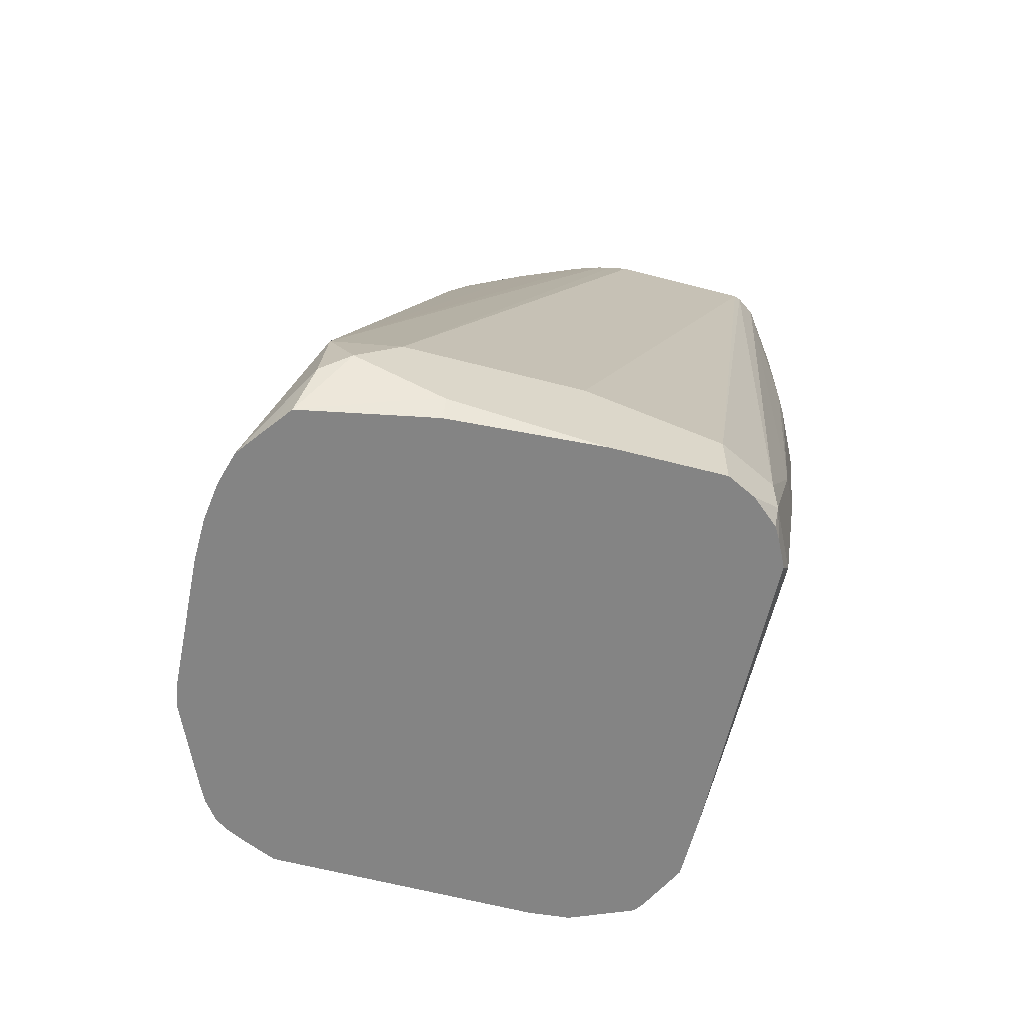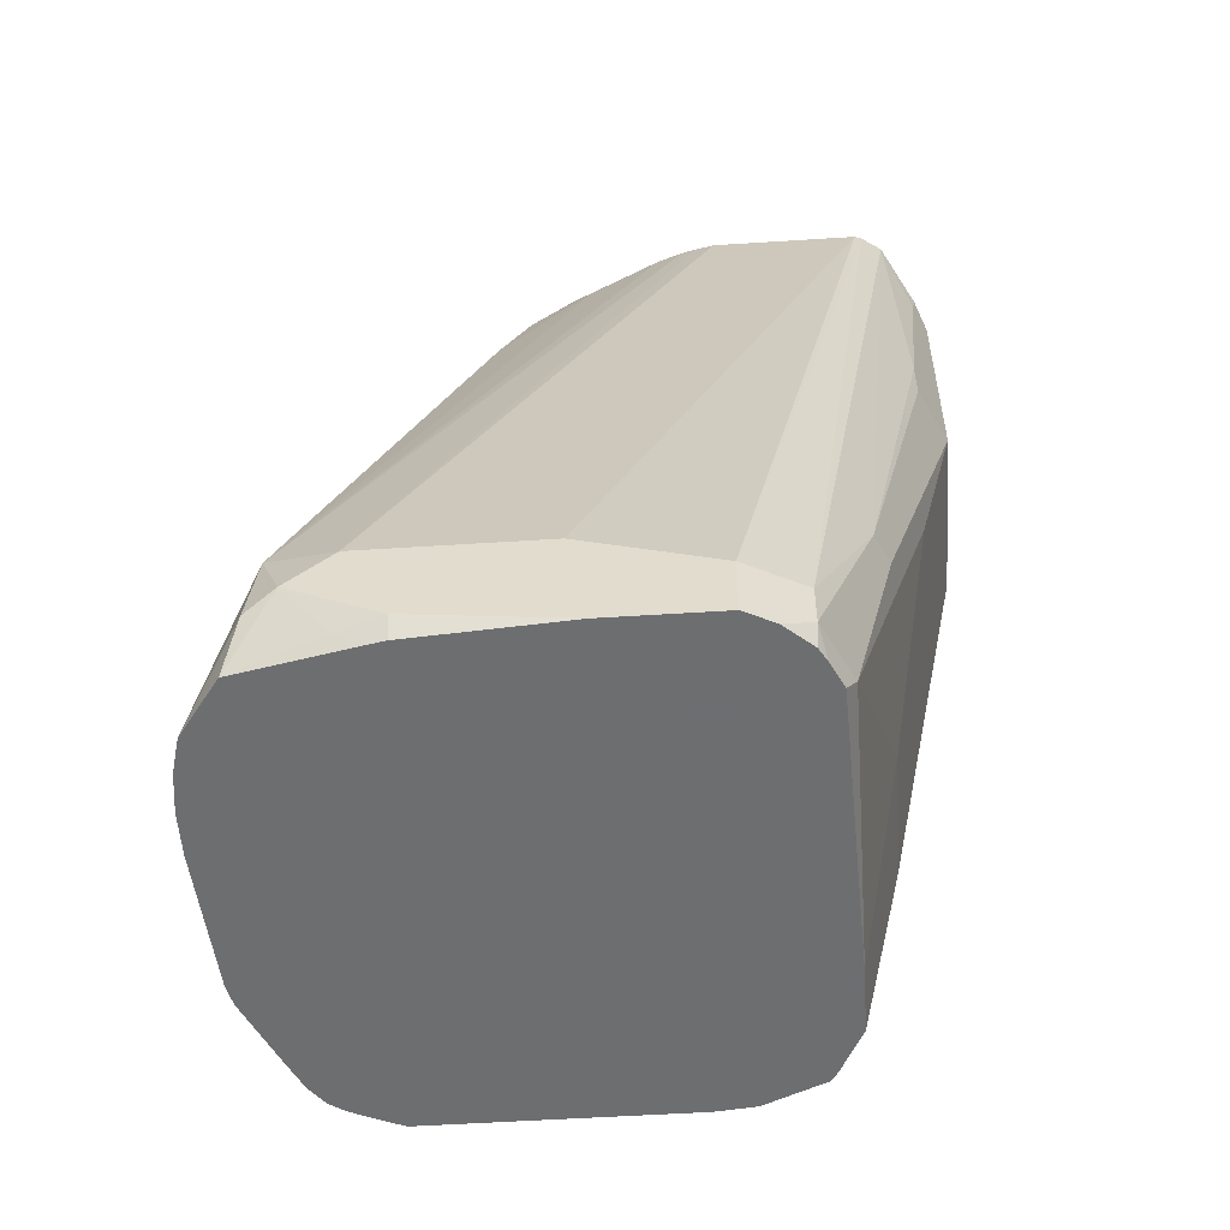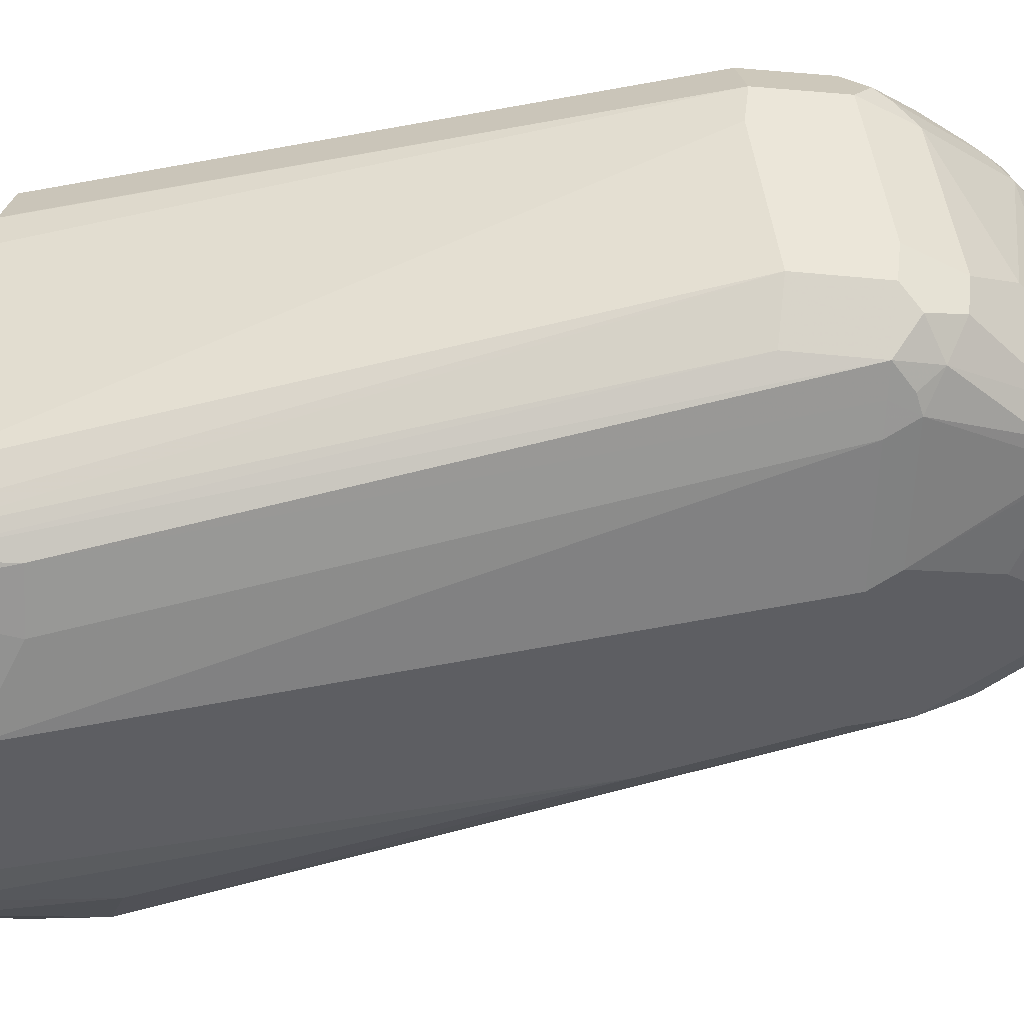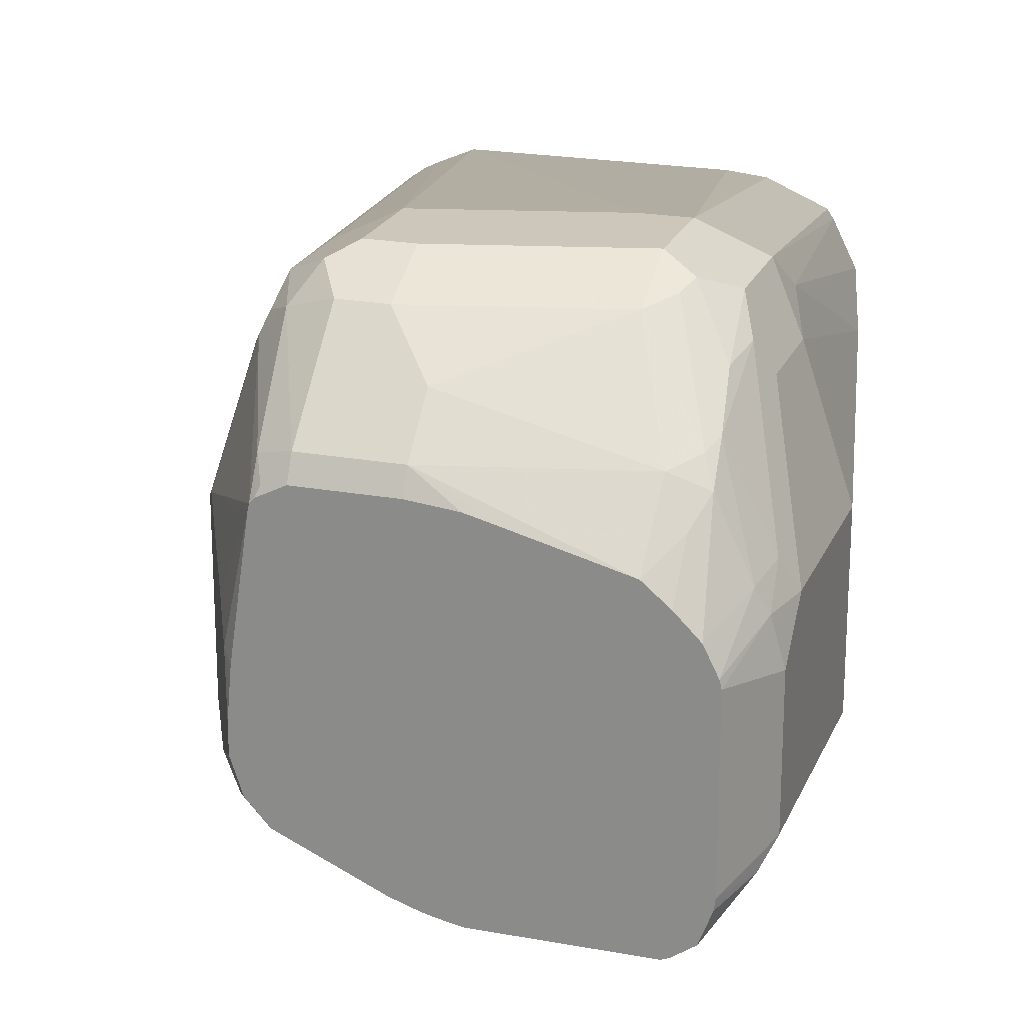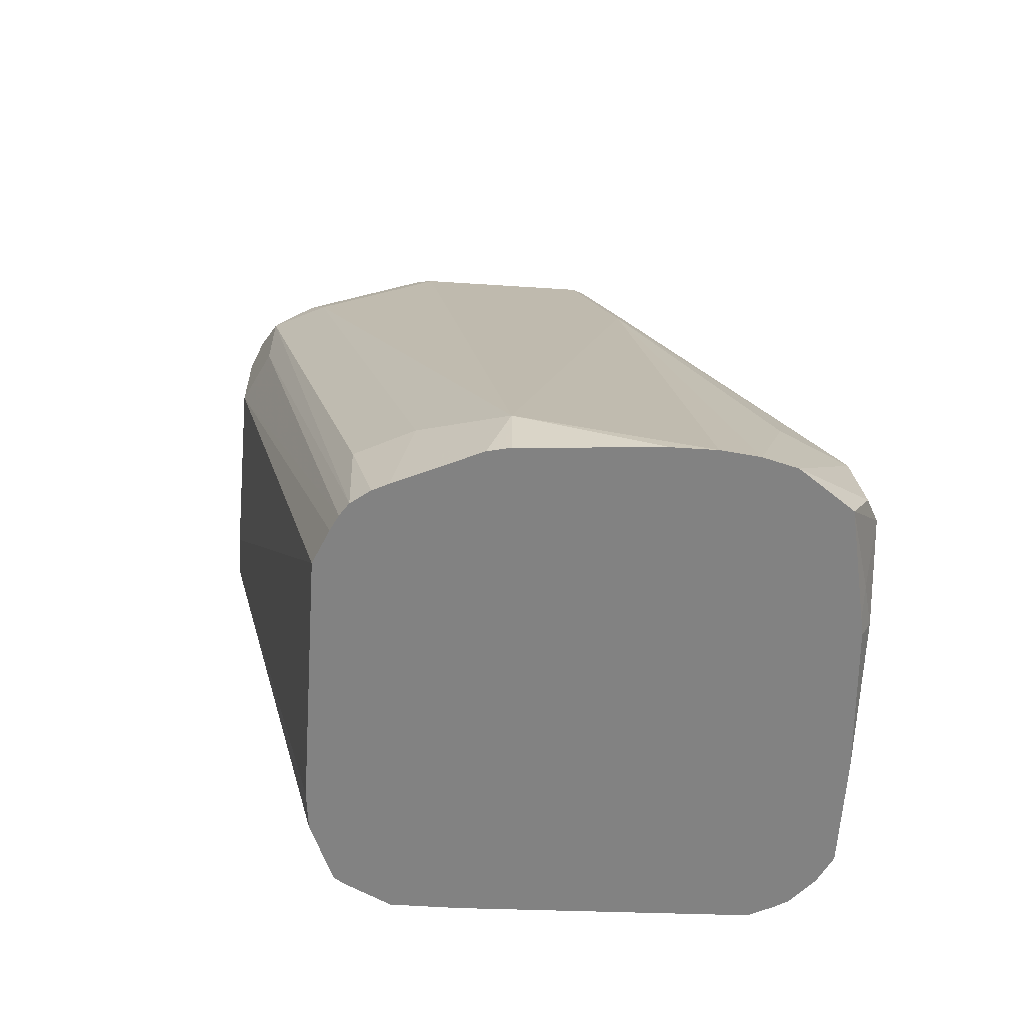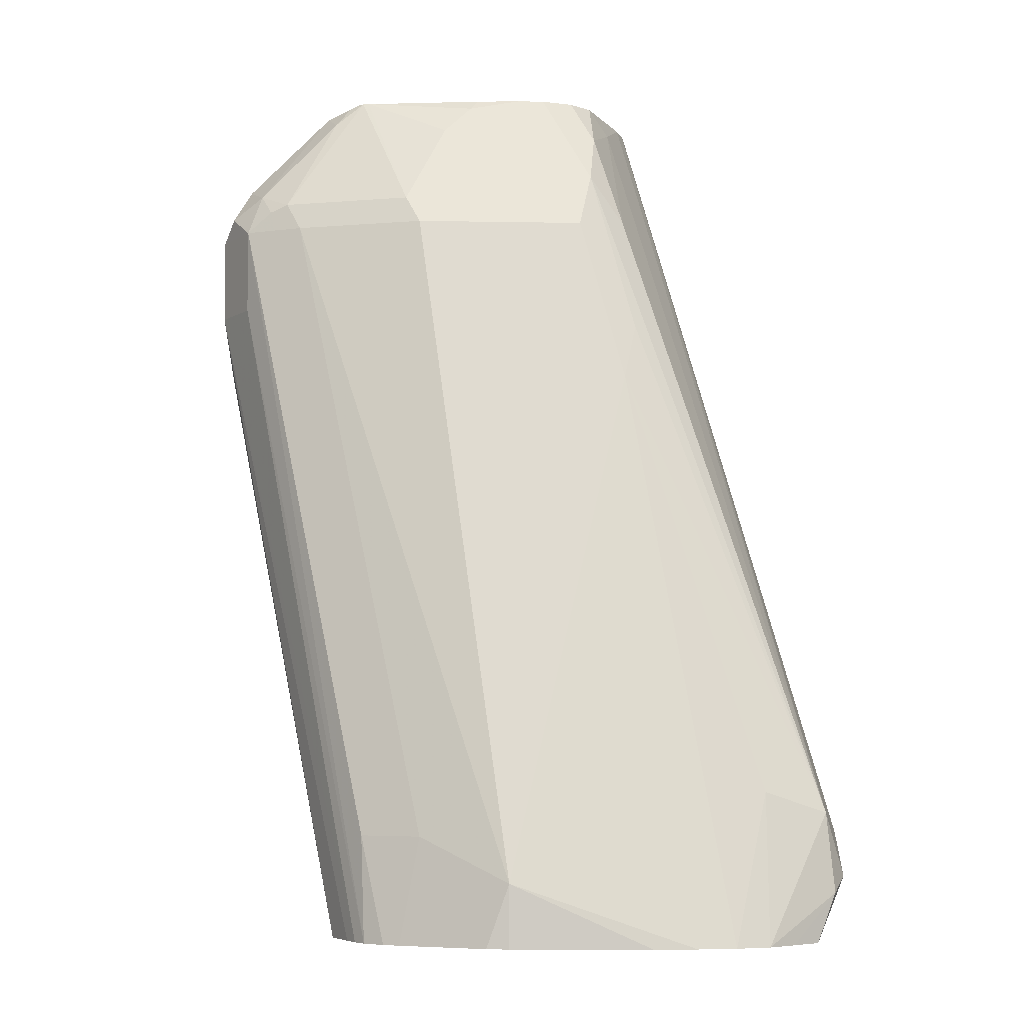
<metadata>
{"format":"obj","ext":"obj","renderer":"f3d","projection":"perspective","resolution":1024,"background":"white","views":[{"elev":-61.4,"azim":165.1,"up":"+Y"},{"elev":-54.3,"azim":-176.1,"up":"+Y"},{"elev":48.0,"azim":97.1,"up":"+Z"},{"elev":21.4,"azim":-161.8,"up":"+Z"},{"elev":-60.7,"azim":86.2,"up":"+Y"},{"elev":-5.3,"azim":86.6,"up":"+Y"}]}
</metadata>
<code>
v 0.3673 -0.5627 -0.1954
v 0.363 -0.5349 -0.1146
v 0.3673 -0.5627 -0.1763
v 0.3653 -0.5627 -0.2125
v 0.3057 -0.3057 -0.1719
v 0.3439 -0.5158 -0.07644
v 0.3439 -0.5627 -0.06774
v 0.3608 -0.5627 -0.1049
v 0.363 -0.5627 -0.1146
v 0.2866 -0.2293 -0.1528
v 0.2866 -0.2293 -0.07644
v 0.2674 -0.2293 -0.01913
v 0.3613 -0.5627 -0.2275
v 0.3439 -0.4967 -0.2292
v 0.2929 -0.2802 -0.1783
v 0.3343 -0.5062 -0.2579
v 0.3311 -0.5158 -0.05097
v 0.3404 -0.5627 -0.06079
v 0.2611 -0.2293 -0.006394
v 0.2738 -0.2038 -0.1592
v 0.2802 -0.2165 -0.1465
v 0.2802 -0.2165 -0.07007
v 0.2611 -0.2165 -0.01276
v 0.3524 -0.5627 -0.2399
v 0.3375 -0.5413 -0.2611
v 0.3248 -0.5349 -0.2675
v 0.3057 -0.5158 -0.2675
v 0.1807 -0.1608 -0.1854
v 0.1866 -0.1608 -0.184
v 0.1911 -0.1608 -0.1825
v 0.198 -0.1608 -0.1802
v 0.2293 -0.172 -0.1719
v 0.2706 -0.2261 -0.1751
v 0.334 -0.5627 -0.0524
v 0.2547 -0.2293 0.006342
v 0.2579 -0.2197 -0.004795
v 0.2579 -0.1815 -0.1624
v 0.2524 -0.1608 -0.1377
v 0.2524 -0.1608 -0.1258
v 0.2611 -0.1783 -0.08917
v 0.2428 -0.1608 -0.05175
v 0.2422 -0.1608 -0.04906
v 0.2484 -0.2102 -2.619e-05
v 0.2436 -0.172 -0.03585
v 0.3437 -0.5627 -0.2518
v 0.3057 -0.5564 -0.2627
v 0.2866 -0.554 -0.2675
v 0.2293 -0.5158 -0.2675
v 0.172 -0.1608 -0.187
v 0.2385 -0.1608 -0.1621
v 0.3282 -0.5627 -0.04842
v 0.2547 -0.2675 0.006342
v 0.2388 -0.2197 0.01431
v 0.2293 -0.2293 0.01911
v 0.2476 -0.1608 -0.152
v 0.2506 -0.1608 -0.1058
v 0.2547 -0.1656 -0.1019
v 0.2404 -0.1608 -0.04693
v 0.2293 -0.2038 0.006342
v 0.2293 -0.1656 -0.03186
v 0.2388 -0.1624 -0.043
v 0.294 -0.5627 -0.2617
v 0.2866 -0.5627 -0.2631
v 0.2206 -0.5627 -0.2675
v 0.172 -0.5349 -0.2675
v 0.1067 -0.1608 -0.187
v 0.3213 -0.5627 -0.04496
v 0.2293 -0.2675 0.01911
v 0.2102 -0.2293 0.01911
v 0.2293 -0.1608 -0.04137
v 0.2102 -0.2038 0.006342
v 0.1911 -0.1656 -0.03186
v 0.172 -0.5627 -0.2675
v 0.1465 -0.5349 -0.2547
v 0.1035 -0.1608 -0.1859
v 0.3057 -0.5627 -0.03823
v 0.1529 -0.2866 0.01911
v 0.1337 -0.2484 0.01911
v 0.1337 -0.2229 0.006342
v 0.1911 -0.1608 -0.04137
v 0.1911 -0.1847 -0.01276
v 0.172 -0.1608 -0.04339
v 0.1599 -0.1608 -0.04651
v 0.1337 -0.1608 -0.05335
v 0.1155 -0.1608 -0.05818
v 0.1146 -0.1847 -0.03186
v 0.1662 -0.5627 -0.2646
v 0.1465 -0.554 -0.2547
v 0.121 -0.4585 -0.2229
v 0.09473 -0.1608 -0.1797
v 0.1911 -0.5627 -0.03823
v 0.1337 -0.2866 0.01911
v 0.1242 -0.2341 0.009539
v 0.121 -0.242 0.01271
v 0.1083 -0.2548 0.006342
v 0.1051 -0.1958 -0.02867
v 0.1051 -0.1608 -0.06687
v 0.1051 -0.1768 -0.04777
v 0.1003 -0.1887 -0.03823
v 0.1592 -0.5627 -0.2611
v 0.1472 -0.5627 -0.2507
v 0.1436 -0.5627 -0.2446
v 0.1381 -0.5627 -0.2336
v 0.1337 -0.554 -0.2292
v 0.1146 -0.4585 -0.2101
v 0.08918 -0.2866 -0.1783
v 0.08918 -0.2675 -0.1783
v 0.0828 -0.1911 -0.1656
v 0.0812 -0.1815 -0.1624
v 0.08975 -0.1608 -0.1666
v 0.1737 -0.5627 -0.03997
v 0.1083 -0.293 0.006342
v 0.1465 -0.5604 -0.05097
v 0.172 -0.554 -0.03823
v 0.1146 -0.2293 -2.619e-05
v 0.1051 -0.2245 -0.009564
v 0.1019 -0.242 -0.006394
v 0.1019 -0.2038 -0.0255
v 0.09553 -0.1608 -0.07644
v 0.08599 -0.1863 -0.06687
v 0.1337 -0.5627 -0.1059
v 0.1146 -0.4776 -0.1337
v 0.09553 -0.3821 -0.1719
v 0.07645 -0.2866 -0.1528
v 0.0828 -0.2866 -0.1656
v 0.07645 -0.1911 -0.1528
v 0.08918 -0.1608 -0.1623
v 0.147 -0.5627 -0.05142
v 0.09553 -0.2866 -0.01913
v 0.1051 -0.3152 -0.009564
v 0.1442 -0.5627 -0.05562
v 0.0828 -0.2038 -0.0637
v 0.09553 -0.2484 -0.01913
v 0.08998 -0.1608 -0.08755
v 0.0812 -0.1887 -0.07644
v 0.1337 -0.5627 -0.07644
v 0.1146 -0.4776 -0.07644
v 0.09553 -0.3821 -0.07644
v 0.07645 -0.2866 -0.07644
v 0.07645 -0.1911 -0.09554
v 0.08918 -0.1608 -0.09077
v 0.07645 -0.2102 -0.07644
f 72 85 86
f 78 112 92
f 78 95 112
f 78 94 95
f 78 93 94
f 78 79 93
f 74 89 90
f 76 77 92
f 74 90 75
f 74 88 89
f 73 87 88
f 79 81 86
f 72 86 81
f 76 92 91
f 79 86 96
f 88 103 104
f 85 97 98
f 89 107 90
f 72 84 85
f 89 106 107
f 89 125 106
f 89 105 125
f 88 105 89
f 79 96 93
f 88 104 105
f 88 101 102
f 88 100 101
f 87 100 88
f 86 99 96
f 86 98 99
f 85 98 86
f 88 102 103
f 72 83 84
f 54 71 69
f 72 80 82
f 54 78 92
f 54 69 78
f 54 59 71
f 53 59 54
f 51 68 67
f 51 52 68
f 54 92 77
f 48 65 66
f 47 62 63
f 46 62 47
f 45 62 46
f 44 61 60
f 44 58 61
f 90 107 108
f 47 63 64
f 72 82 83
f 54 77 68
f 58 60 61
f 71 81 79
f 69 79 78
f 69 71 79
f 68 77 76
f 67 68 76
f 65 75 66
f 58 70 60
f 65 74 75
f 65 73 88
f 60 80 72
f 60 70 80
f 59 81 71
f 59 72 81
f 59 60 72
f 65 88 74
f 90 108 109
f 120 135 132
f 91 92 111
f 113 128 114
f 116 118 117
f 117 118 132
f 117 132 133
f 118 120 132
f 119 134 120
f 43 60 59
f 120 134 135
f 121 136 137
f 121 137 122
f 122 137 138
f 122 138 123
f 123 138 139
f 123 139 124
f 124 139 142
f 124 142 140
f 124 140 126
f 135 140 142
f 135 141 140
f 134 141 135
f 132 135 142
f 132 142 133
f 130 136 131
f 113 131 128
f 130 137 136
f 129 133 142
f 129 137 130
f 129 138 137
f 129 139 138
f 126 141 127
f 126 140 141
f 129 142 139
f 112 131 113
f 112 130 131
f 112 129 130
f 96 116 115
f 96 118 116
f 96 99 118
f 95 129 112
f 95 133 129
f 95 117 133
f 97 119 99
f 95 116 117
f 94 115 116
f 93 96 115
f 93 115 94
f 92 114 111
f 92 113 114
f 92 112 113
f 94 116 95
f 90 109 110
f 97 99 98
f 99 120 118
f 111 114 128
f 109 124 126
f 109 125 124
f 109 127 110
f 109 126 127
f 107 109 108
f 99 119 120
f 106 109 107
f 105 124 125
f 105 123 124
f 104 123 105
f 104 122 123
f 104 121 122
f 103 121 104
f 106 125 109
f 43 44 60
f 40 57 41
f 42 58 44
f 2 11 12
f 2 12 6
f 4 13 14
f 4 14 5
f 5 15 10
f 5 14 16
f 5 16 15
f 6 17 18
f 6 18 7
f 6 12 19
f 6 19 17
f 10 20 21
f 10 21 22
f 10 22 11
f 10 15 20
f 11 22 23
f 11 23 12
f 16 33 20
f 16 32 33
f 16 31 32
f 16 30 31
f 16 29 30
f 16 28 29
f 2 10 11
f 16 27 28
f 16 25 26
f 15 16 20
f 13 16 14
f 13 25 16
f 13 24 25
f 12 23 19
f 16 26 27
f 2 5 10
f 2 9 3
f 2 8 9
f 1 131 136
f 1 128 131
f 1 111 128
f 1 91 111
f 1 76 91
f 1 67 76
f 1 136 121
f 1 51 67
f 1 18 34
f 1 7 18
f 1 8 7
f 1 9 8
f 1 3 9
f 1 2 3
f 1 34 51
f 17 34 18
f 1 121 103
f 1 102 101
f 2 7 8
f 2 6 7
f 1 5 2
f 1 4 5
f 43 59 53
f 1 24 13
f 1 103 102
f 1 45 24
f 1 63 62
f 1 64 63
f 1 73 64
f 1 87 73
f 1 100 87
f 1 101 100
f 1 62 45
f 17 19 35
f 1 13 4
f 19 23 36
f 28 85 84
f 28 84 83
f 28 83 82
f 28 82 80
f 28 80 70
f 28 70 58
f 28 58 42
f 28 42 41
f 28 41 56
f 28 56 39
f 28 39 38
f 28 38 55
f 28 55 50
f 28 50 31
f 28 31 30
f 28 30 29
f 31 50 32
f 17 35 34
f 41 57 56
f 39 57 40
f 39 56 57
f 37 55 38
f 37 50 55
f 28 97 85
f 35 68 52
f 35 53 54
f 35 43 53
f 35 36 43
f 34 52 51
f 34 35 52
f 32 50 37
f 35 54 68
f 28 119 97
f 32 37 33
f 28 141 134
f 19 36 35
f 28 134 119
f 20 33 37
f 20 37 38
f 20 38 21
f 21 38 39
f 21 39 22
f 22 39 40
f 22 41 42
f 22 42 23
f 23 43 36
f 23 42 44
f 23 44 43
f 24 45 25
f 25 45 26
f 22 40 41
f 26 46 47
f 28 110 127
f 26 45 46
f 28 90 110
f 28 75 90
f 28 66 75
f 27 49 28
f 27 66 49
f 28 49 66
f 27 48 66
f 26 48 27
f 26 65 48
f 26 73 65
f 26 64 73
f 26 47 64
f 28 127 141

</code>
